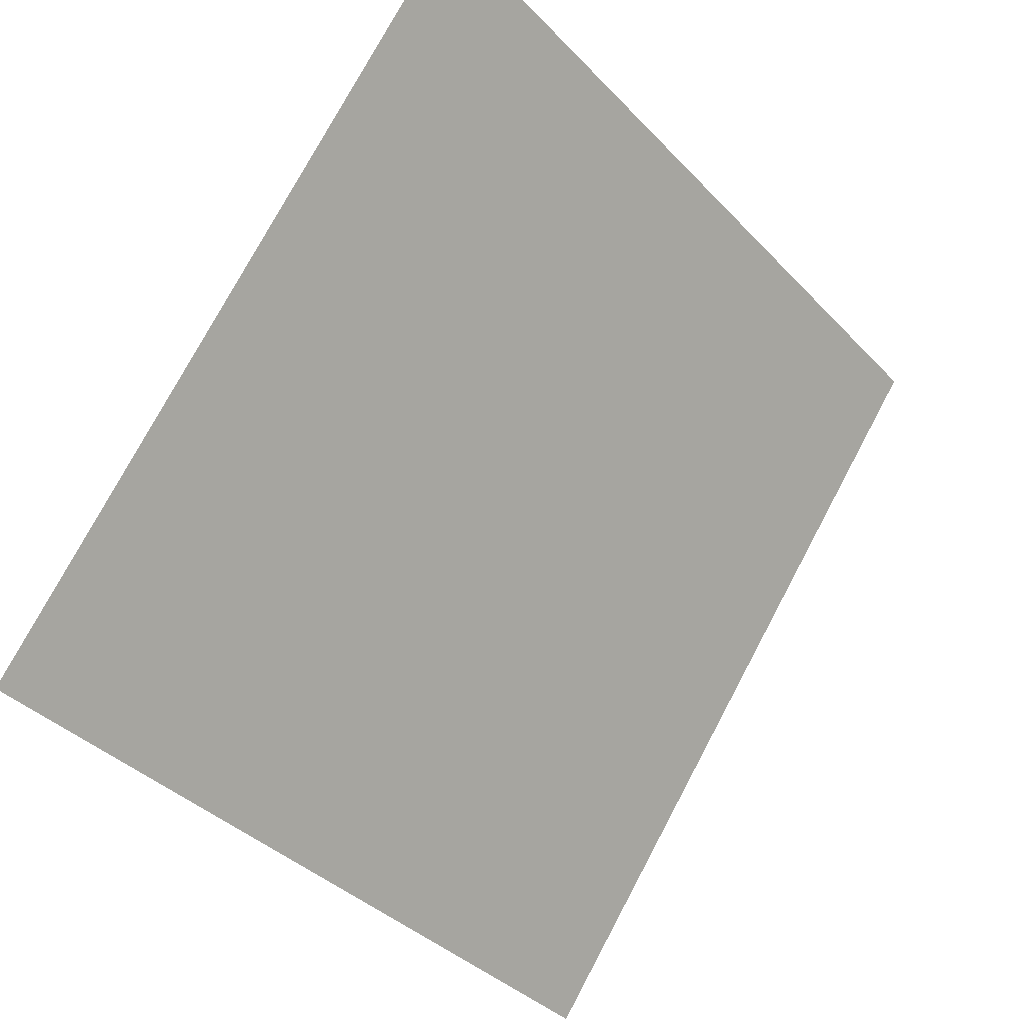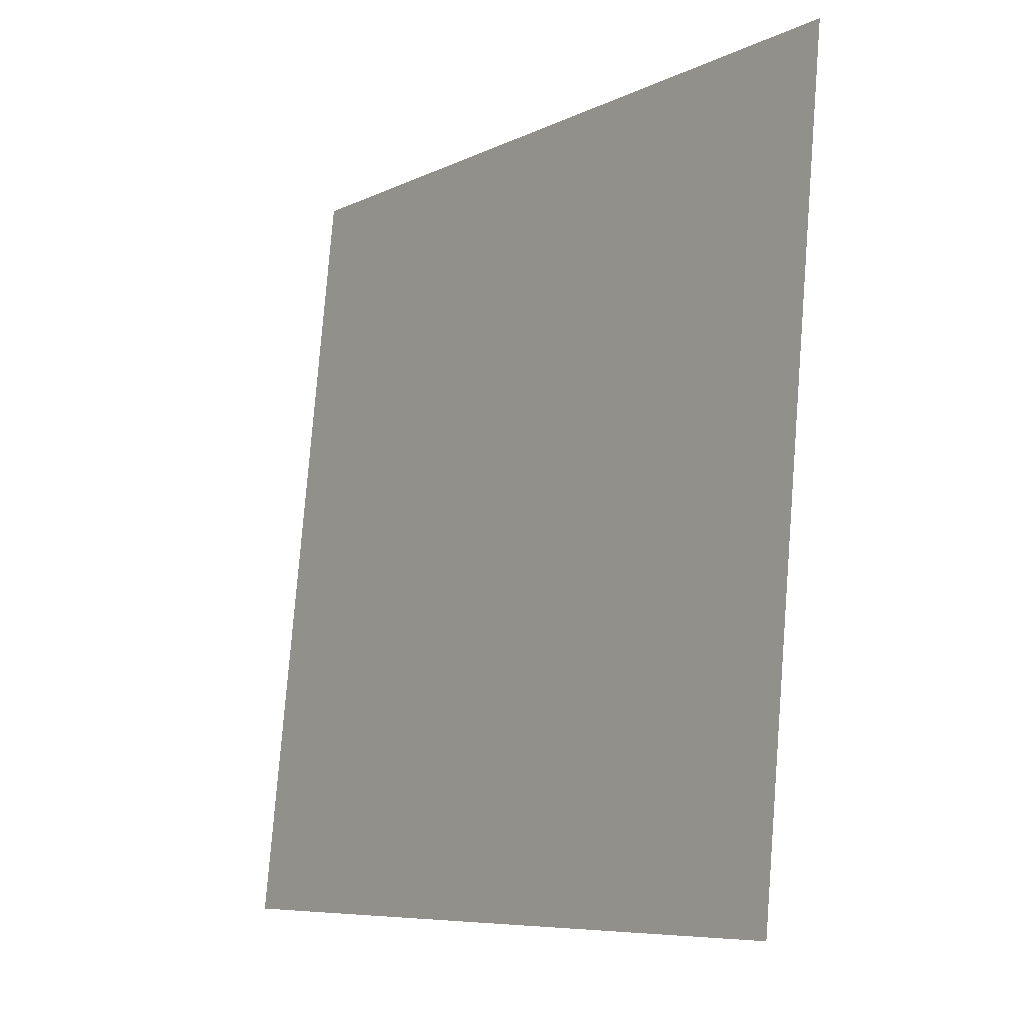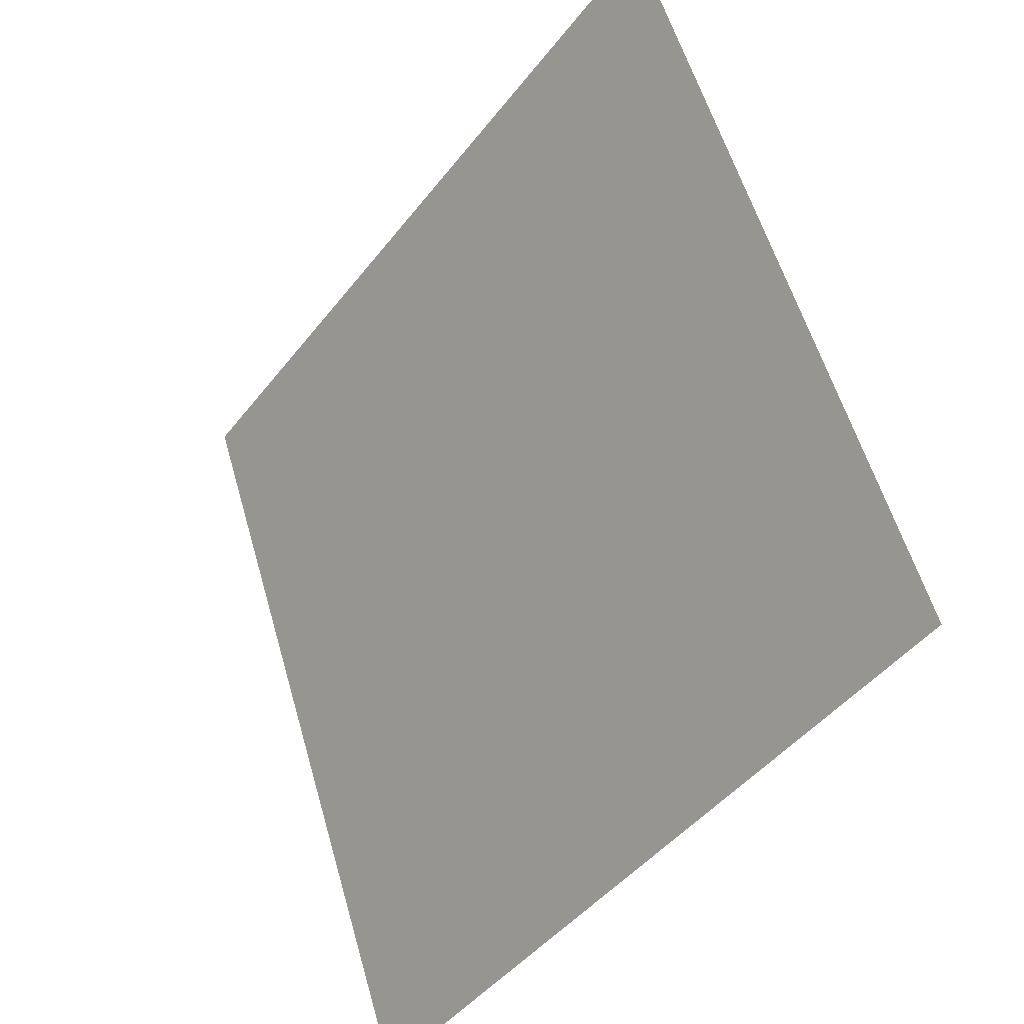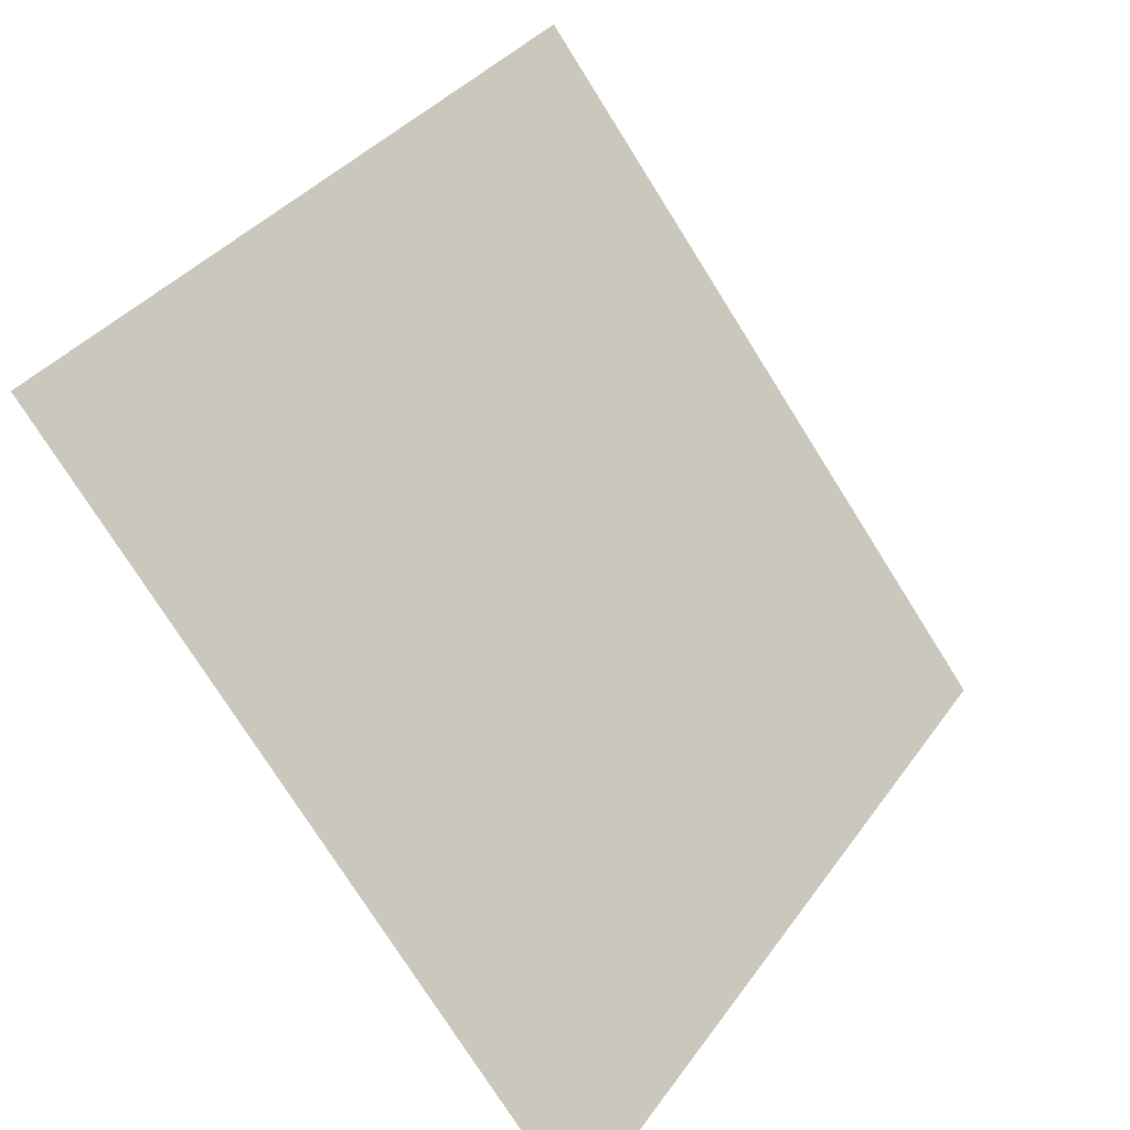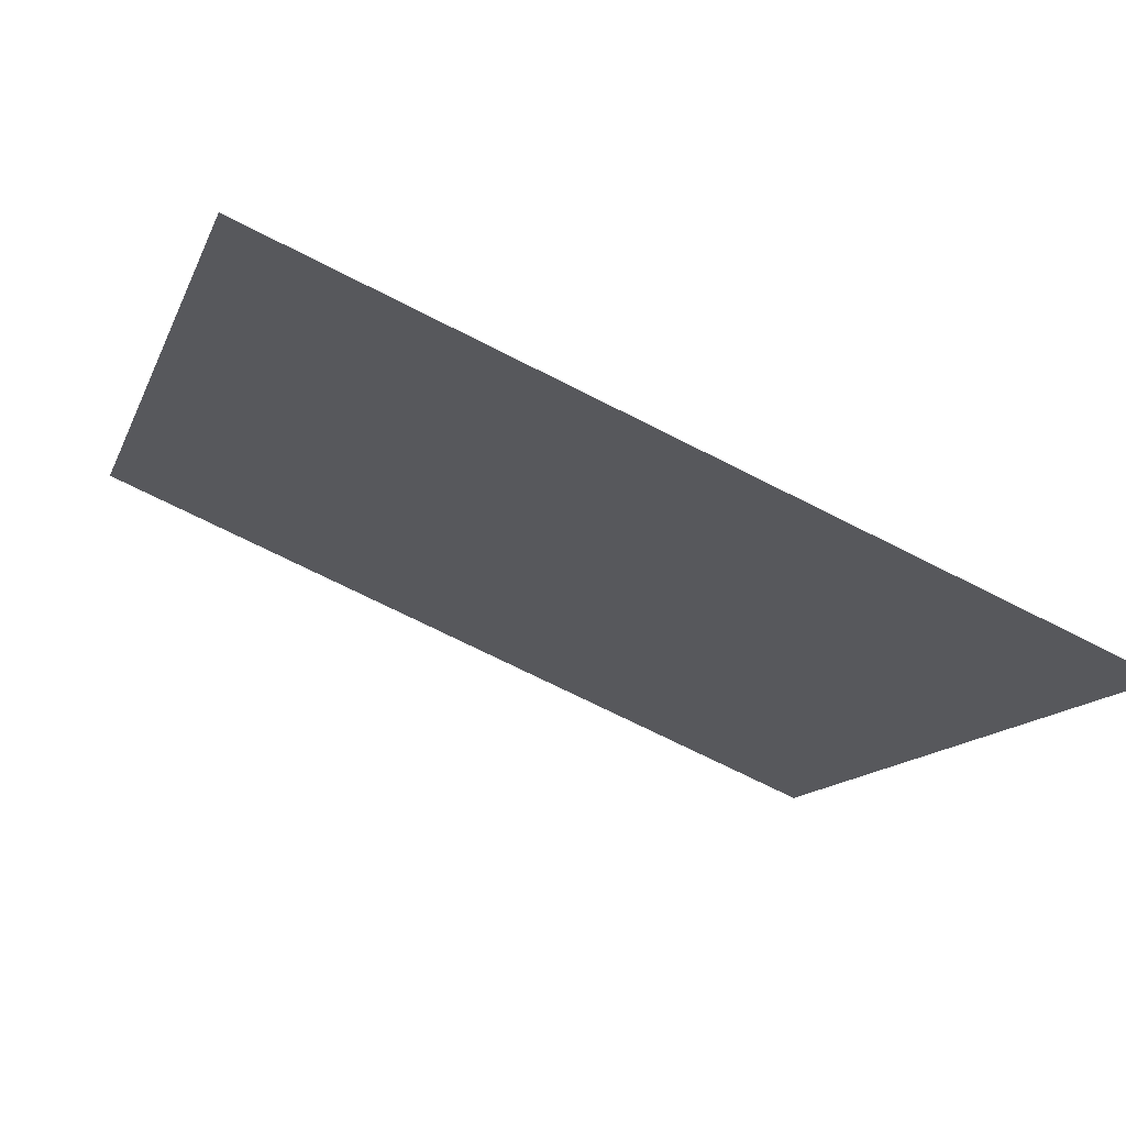
<metadata>
{"format":"obj","ext":"obj","renderer":"f3d","projection":"perspective","resolution":1024,"background":"white","views":[{"elev":-38.7,"azim":126.5,"up":"+Z"},{"elev":78.7,"azim":93.2,"up":"+Z"},{"elev":56.0,"azim":72.8,"up":"+Z"},{"elev":-76.8,"azim":120.8,"up":"+Z"},{"elev":-68.5,"azim":-28.5,"up":"+Z"}]}
</metadata>
<code>
v -0.05304 0.5474 0.187
v -0.0596 0.5475 0.187
v -0.05948 0.5515 0.1923
v -0.05292 0.5513 0.1922
f 4 3 2 1

</code>
